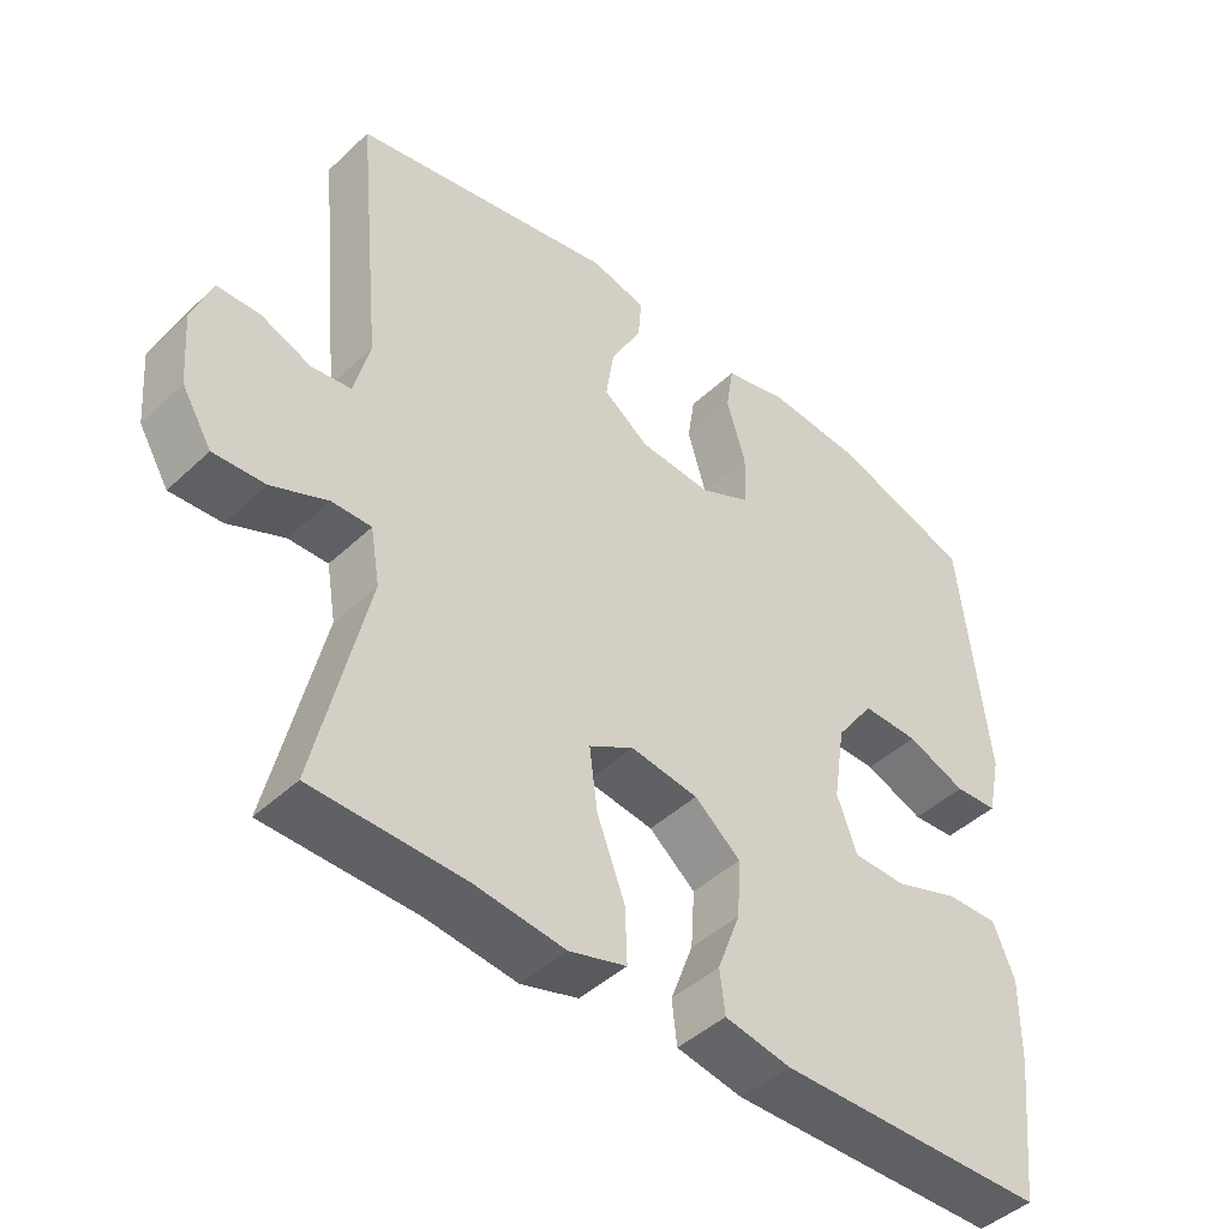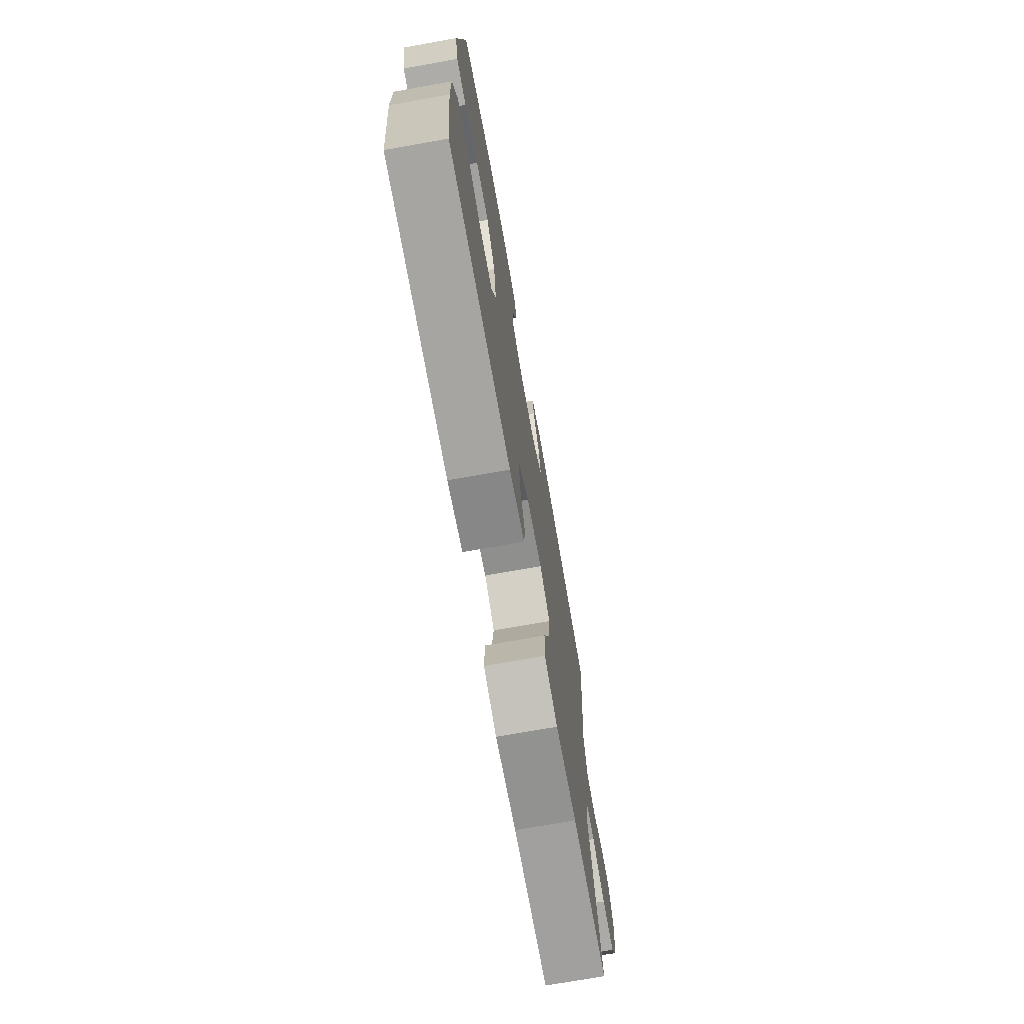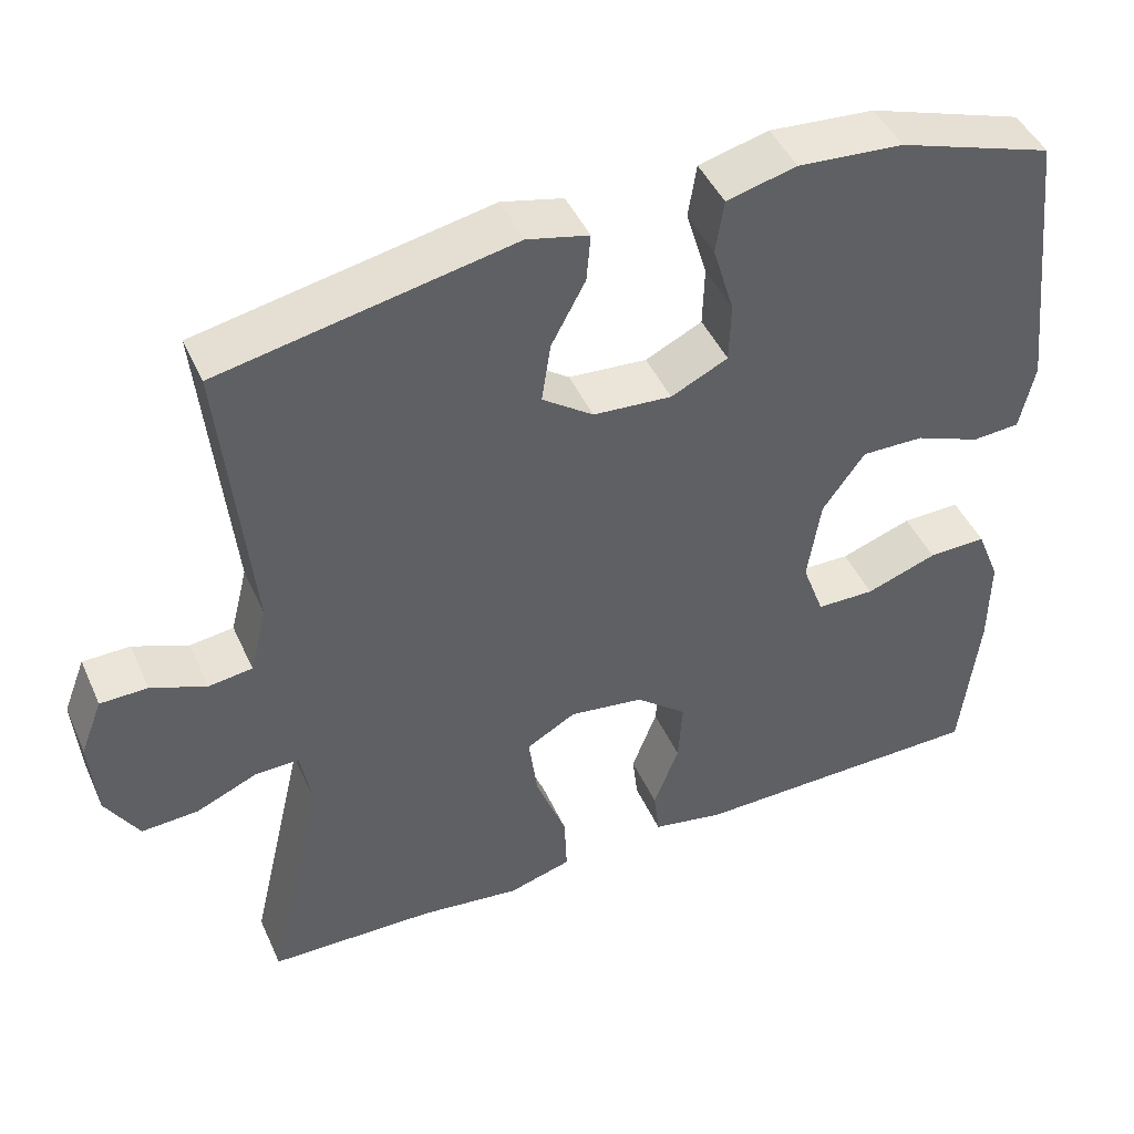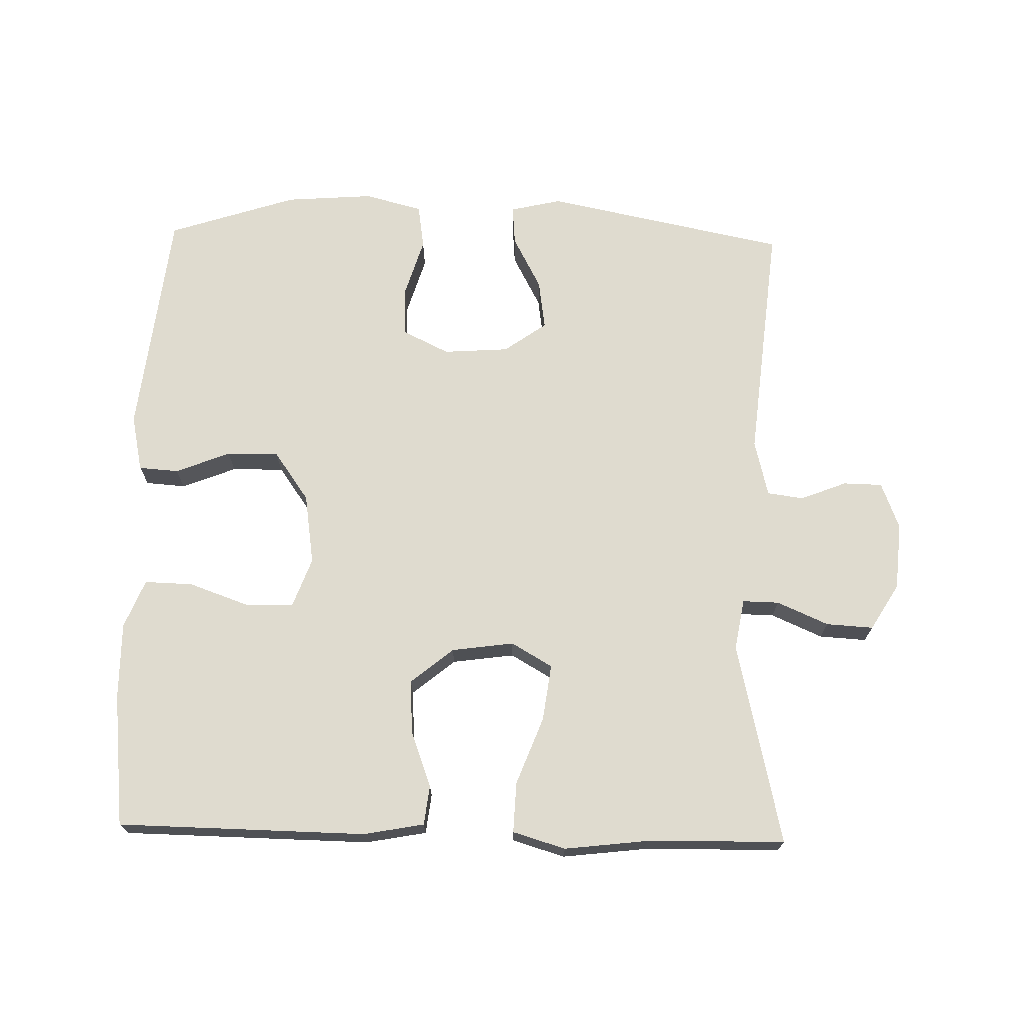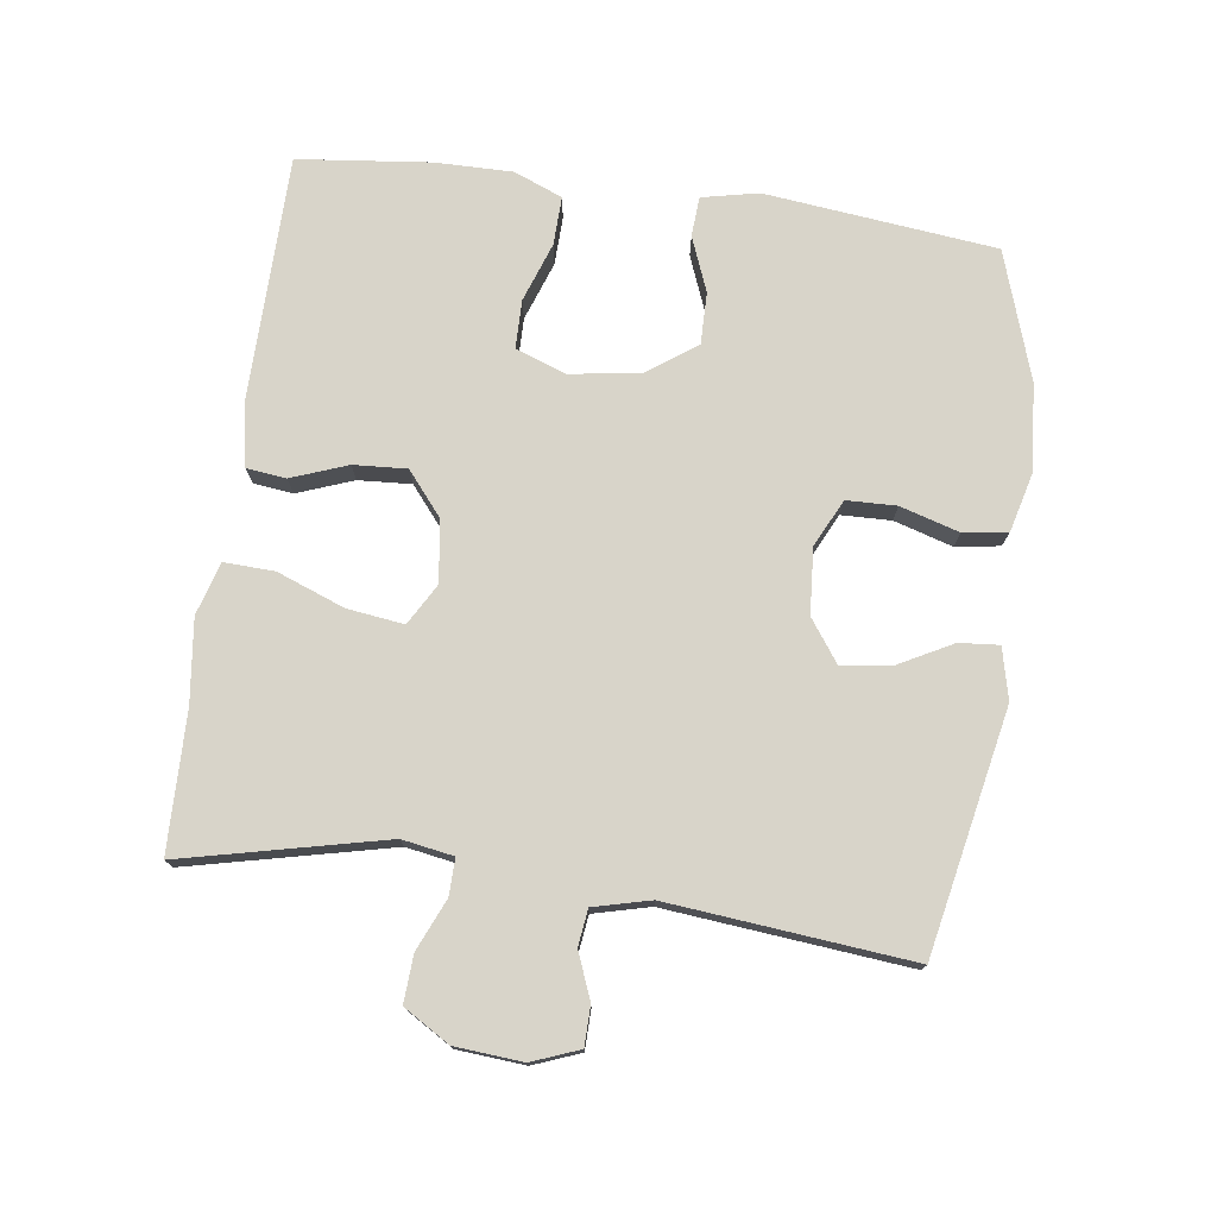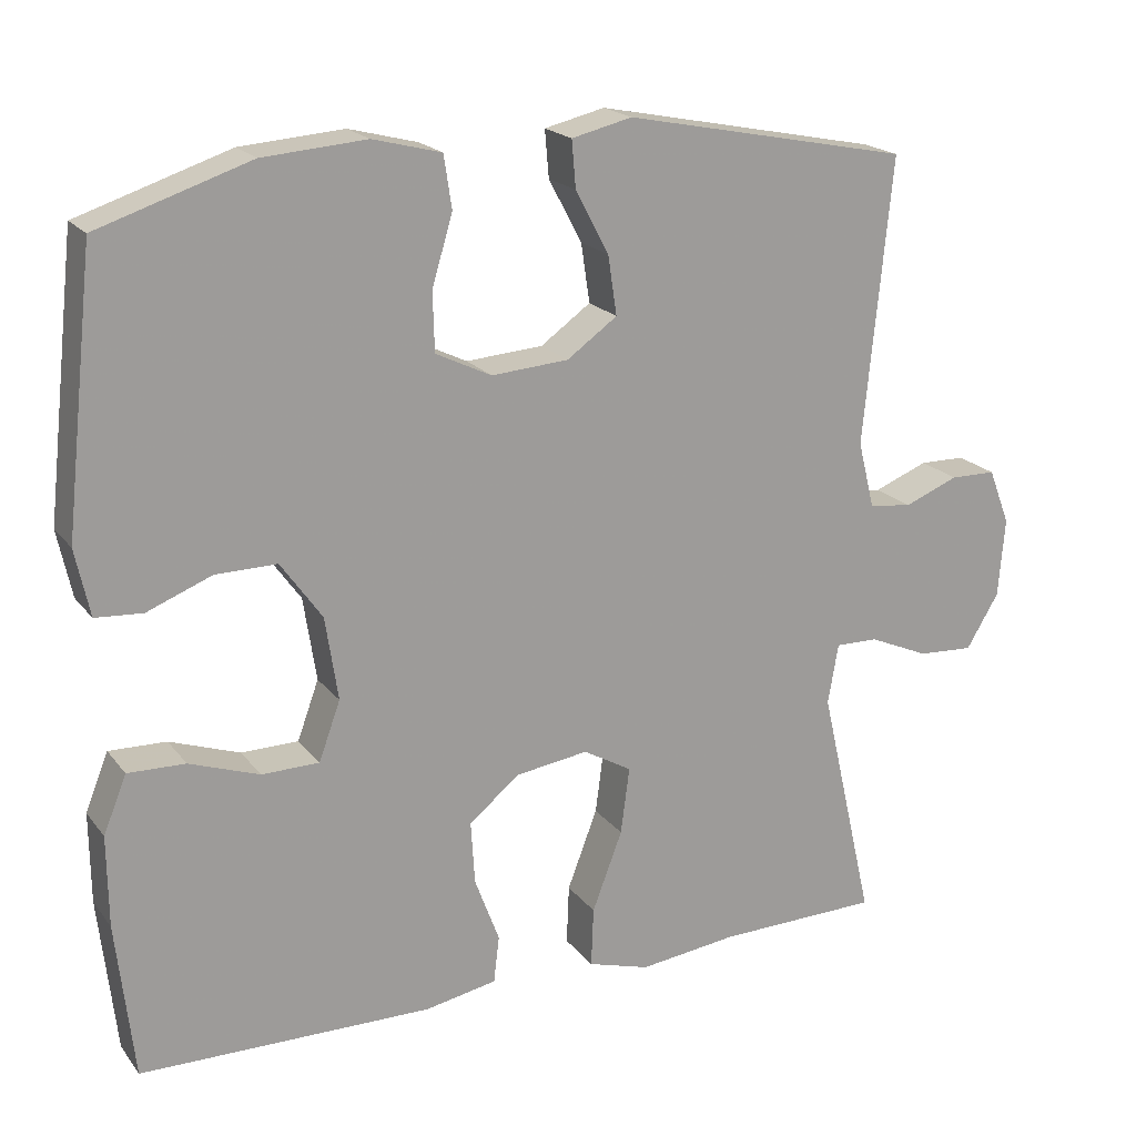
<metadata>
{"format":"obj","ext":"obj","renderer":"f3d","projection":"perspective","resolution":1024,"background":"white","views":[{"elev":-45.1,"azim":-42.9,"up":"+Z"},{"elev":-72.9,"azim":100.1,"up":"+Z"},{"elev":45.3,"azim":-23.3,"up":"+Z"},{"elev":70.5,"azim":-178.5,"up":"+Y"},{"elev":75.7,"azim":-82.2,"up":"+Y"},{"elev":19.6,"azim":153.8,"up":"+Z"}]}
</metadata>
<code>
v 0.5 0.07 -0.5
v 0.132 0.07 -0.505
v 0.042 0.07 -0.488
v 0.035 0.07 -0.429
v 0.066 0.07 -0.346
v 0.071 0.07 -0.267
v 0.008 0.07 -0.215
v -0.084 0.07 -0.202
v -0.145 0.07 -0.237
v -0.134 0.07 -0.321
v -0.096 0.07 -0.421
v -0.093 0.07 -0.496
v -0.171 0.07 -0.519
v -0.295 0.07 -0.504
v -0.5 0.07 -0.5
v -0.431 0.07 -0.2
v -0.444 0.07 -0.124
v -0.498 0.07 -0.125
v -0.574 0.07 -0.158
v -0.644 0.07 -0.162
v -0.685 0.07 -0.094
v -0.693 0.07 0.006
v -0.666 0.07 0.076
v -0.608 0.07 0.077
v -0.54 0.07 0.05
v -0.486 0.07 0.057
v -0.465 0.07 0.141
v -0.5 0.07 0.5
v -0.141 0.07 0.572
v -0.065 0.07 0.554
v -0.07 0.07 0.495
v -0.112 0.07 0.416
v -0.123 0.07 0.342
v -0.06 0.07 0.297
v 0.037 0.07 0.29
v 0.107 0.07 0.324
v 0.109 0.07 0.398
v 0.083 0.07 0.485
v 0.093 0.07 0.551
v 0.179 0.07 0.573
v 0.309 0.07 0.563
v 0.5 0.07 0.5
v 0.538 0.07 0.158
v 0.52 0.07 0.074
v 0.461 0.07 0.07
v 0.38 0.07 0.102
v 0.303 0.07 0.103
v 0.251 0.07 0.03
v 0.235 0.07 -0.075
v 0.262 0.07 -0.149
v 0.334 0.07 -0.15
v 0.422 0.07 -0.119
v 0.494 0.07 -0.117
v 0.523 0.07 -0.189
v 0.522 0.07 -0.303
v 0.5 0 -0.5
v 0.132 0 -0.505
v 0.042 0 -0.488
v 0.035 0 -0.429
v 0.066 0 -0.346
v 0.071 0 -0.267
v 0.008 0 -0.215
v -0.084 0 -0.202
v -0.145 0 -0.237
v -0.134 0 -0.321
v -0.096 0 -0.421
v -0.093 0 -0.496
v -0.171 0 -0.519
v -0.295 0 -0.504
v -0.5 0 -0.5
v -0.431 0 -0.2
v -0.444 0 -0.124
v -0.498 0 -0.125
v -0.574 0 -0.158
v -0.644 0 -0.162
v -0.685 0 -0.094
v -0.693 0 0.006
v -0.666 0 0.076
v -0.608 0 0.077
v -0.54 0 0.05
v -0.486 0 0.057
v -0.465 0 0.141
v -0.5 0 0.5
v -0.141 0 0.572
v -0.065 0 0.554
v -0.07 0 0.495
v -0.112 0 0.416
v -0.123 0 0.342
v -0.06 0 0.297
v 0.037 0 0.29
v 0.107 0 0.324
v 0.109 0 0.398
v 0.083 0 0.485
v 0.093 0 0.551
v 0.179 0 0.573
v 0.309 0 0.563
v 0.5 0 0.5
v 0.538 0 0.158
v 0.52 0 0.074
v 0.461 0 0.07
v 0.38 0 0.102
v 0.303 0 0.103
v 0.251 0 0.03
v 0.235 0 -0.075
v 0.262 0 -0.149
v 0.334 0 -0.15
v 0.422 0 -0.119
v 0.494 0 -0.117
v 0.523 0 -0.189
v 0.522 0 -0.303
f 3 4 5
f 2 3 5
f 1 2 5
f 55 1 5
f 54 55 5
f 53 54 5
f 52 53 5
f 51 52 5
f 50 51 5 6
f 49 50 6 7
f 48 49 7 8
f 47 48 8 9
f 44 45 46
f 43 44 46
f 42 43 46
f 41 42 46
f 40 41 46
f 39 40 46
f 38 39 46
f 37 38 46
f 36 37 46 47
f 35 36 47 9
f 30 31 32
f 29 30 32
f 28 29 32
f 27 28 32
f 26 27 32 33
f 23 24 25
f 22 23 25
f 21 22 25
f 20 21 25
f 19 20 25
f 18 19 25
f 17 18 25 26
f 14 15 16
f 14 16 17
f 13 14 17
f 12 13 17
f 11 12 17
f 10 11 17
f 9 10 17 26
f 34 35 9 26
f 26 33 34
f 60 59 58
f 60 58 57
f 60 57 56
f 60 56 110
f 60 110 109
f 60 109 108
f 60 108 107
f 60 107 106
f 61 60 106 105
f 62 61 105 104
f 63 62 104 103
f 64 63 103 102
f 101 100 99
f 101 99 98
f 101 98 97
f 101 97 96
f 101 96 95
f 101 95 94
f 101 94 93
f 101 93 92
f 102 101 92 91
f 64 102 91 90
f 87 86 85
f 87 85 84
f 87 84 83
f 87 83 82
f 88 87 82 81
f 80 79 78
f 80 78 77
f 80 77 76
f 80 76 75
f 80 75 74
f 80 74 73
f 81 80 73 72
f 71 70 69
f 72 71 69
f 72 69 68
f 72 68 67
f 72 67 66
f 72 66 65
f 81 72 65 64
f 81 64 90 89
f 89 88 81
f 1 56 57 2
f 2 57 58 3
f 3 58 59 4
f 4 59 60 5
f 5 60 61 6
f 6 61 62 7
f 7 62 63 8
f 8 63 64 9
f 9 64 65 10
f 10 65 66 11
f 11 66 67 12
f 12 67 68 13
f 13 68 69 14
f 14 69 70 15
f 15 70 71 16
f 16 71 72 17
f 17 72 73 18
f 18 73 74 19
f 19 74 75 20
f 20 75 76 21
f 21 76 77 22
f 22 77 78 23
f 23 78 79 24
f 24 79 80 25
f 25 80 81 26
f 26 81 82 27
f 27 82 83 28
f 28 83 84 29
f 29 84 85 30
f 30 85 86 31
f 31 86 87 32
f 32 87 88 33
f 33 88 89 34
f 34 89 90 35
f 35 90 91 36
f 36 91 92 37
f 37 92 93 38
f 38 93 94 39
f 39 94 95 40
f 40 95 96 41
f 41 96 97 42
f 42 97 98 43
f 43 98 99 44
f 44 99 100 45
f 45 100 101 46
f 46 101 102 47
f 47 102 103 48
f 48 103 104 49
f 49 104 105 50
f 50 105 106 51
f 51 106 107 52
f 52 107 108 53
f 53 108 109 54
f 54 109 110 55
f 55 110 56 1

</code>
